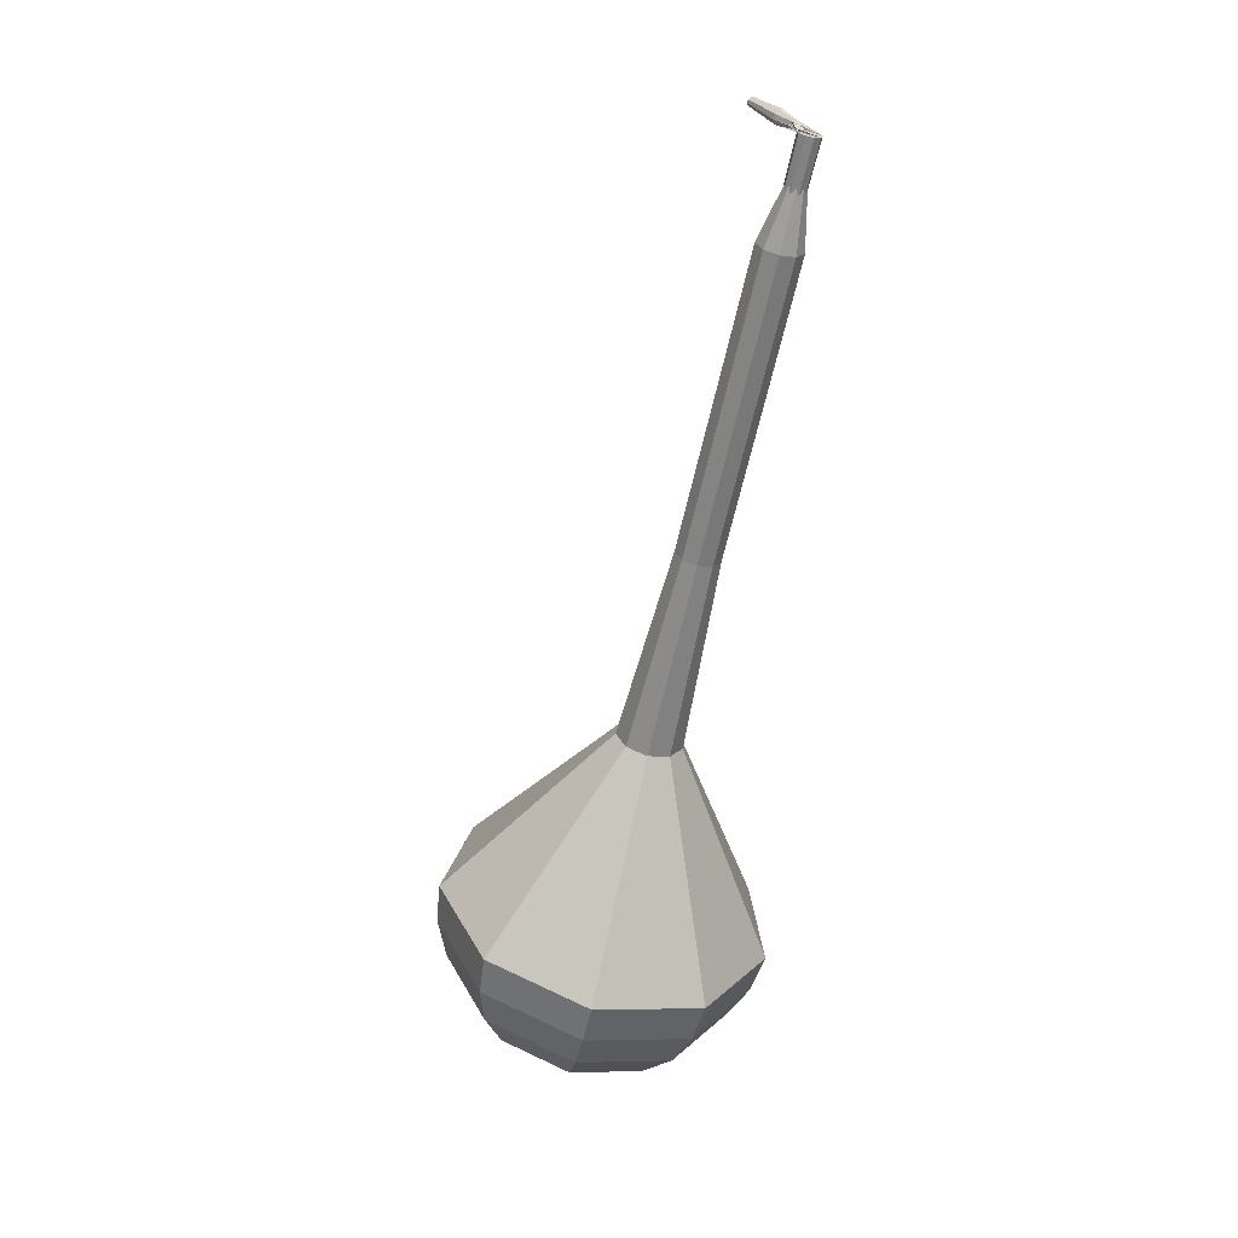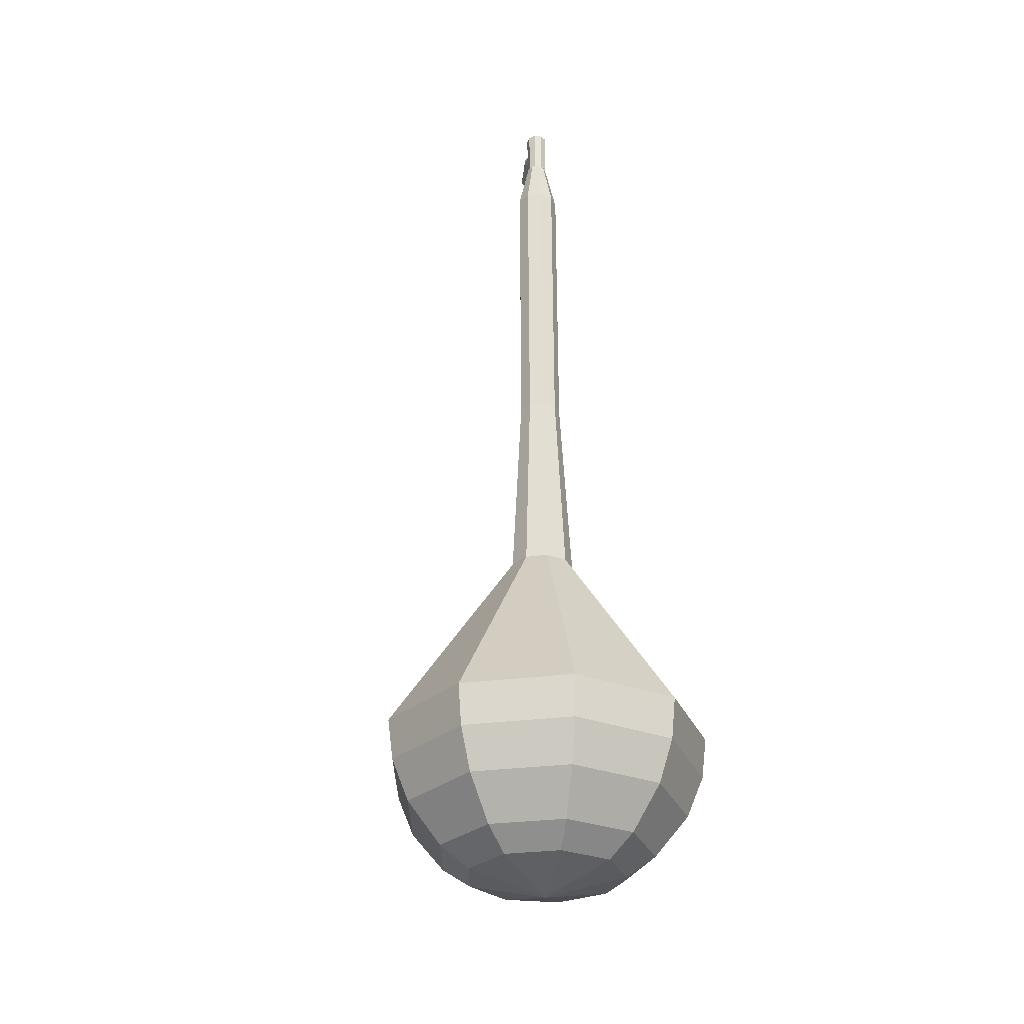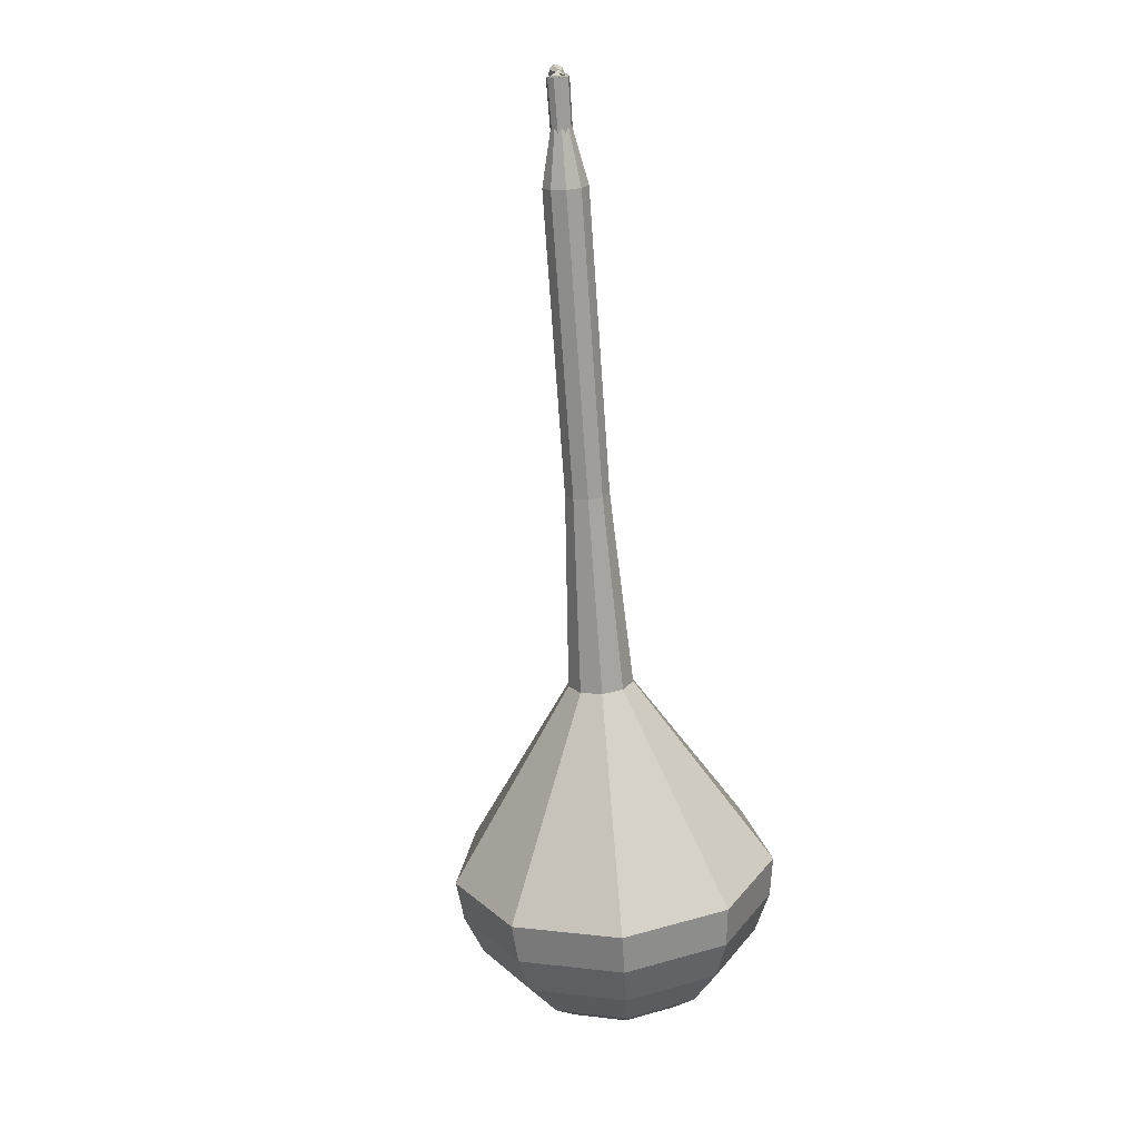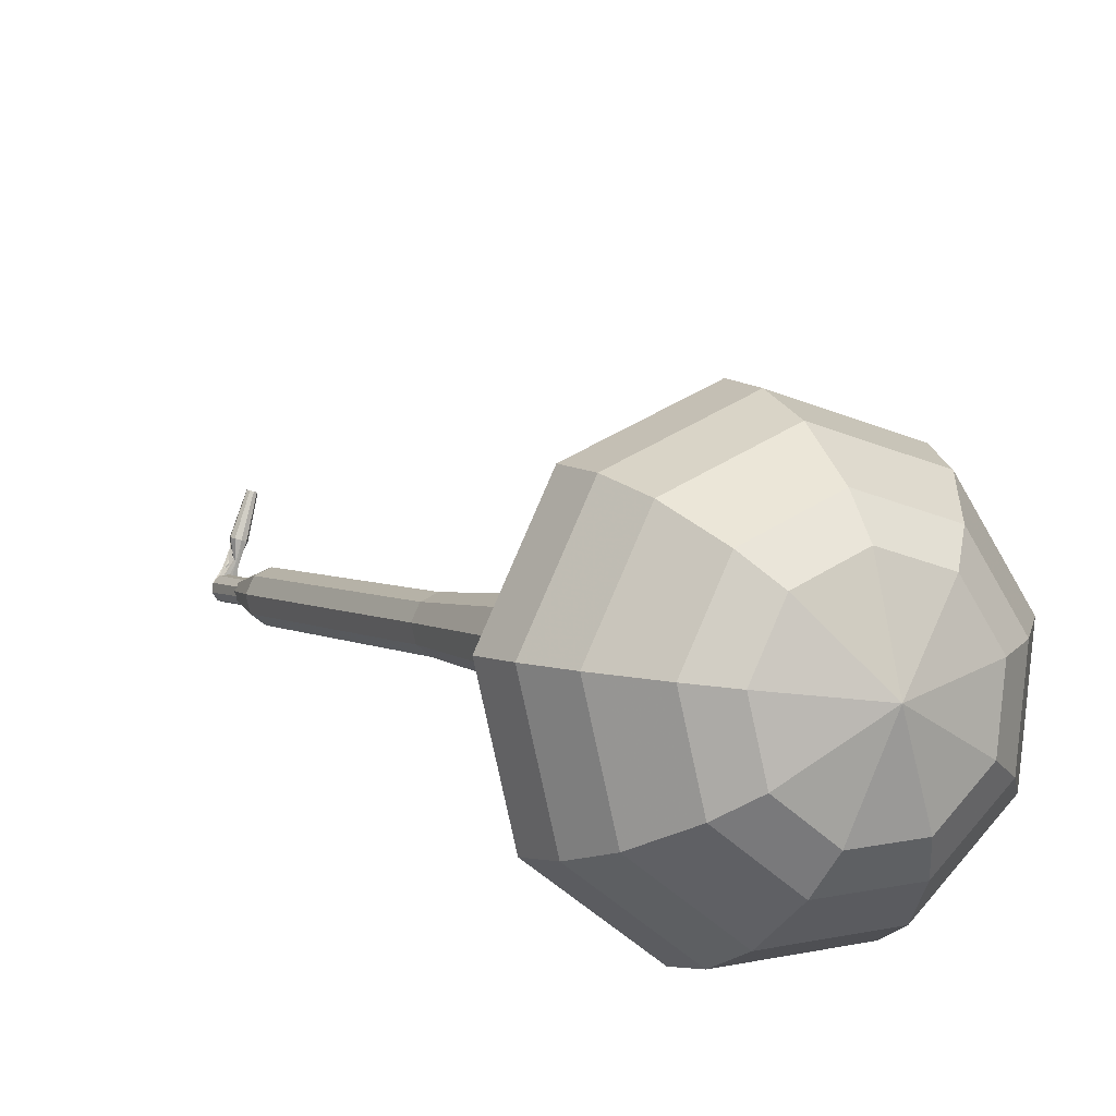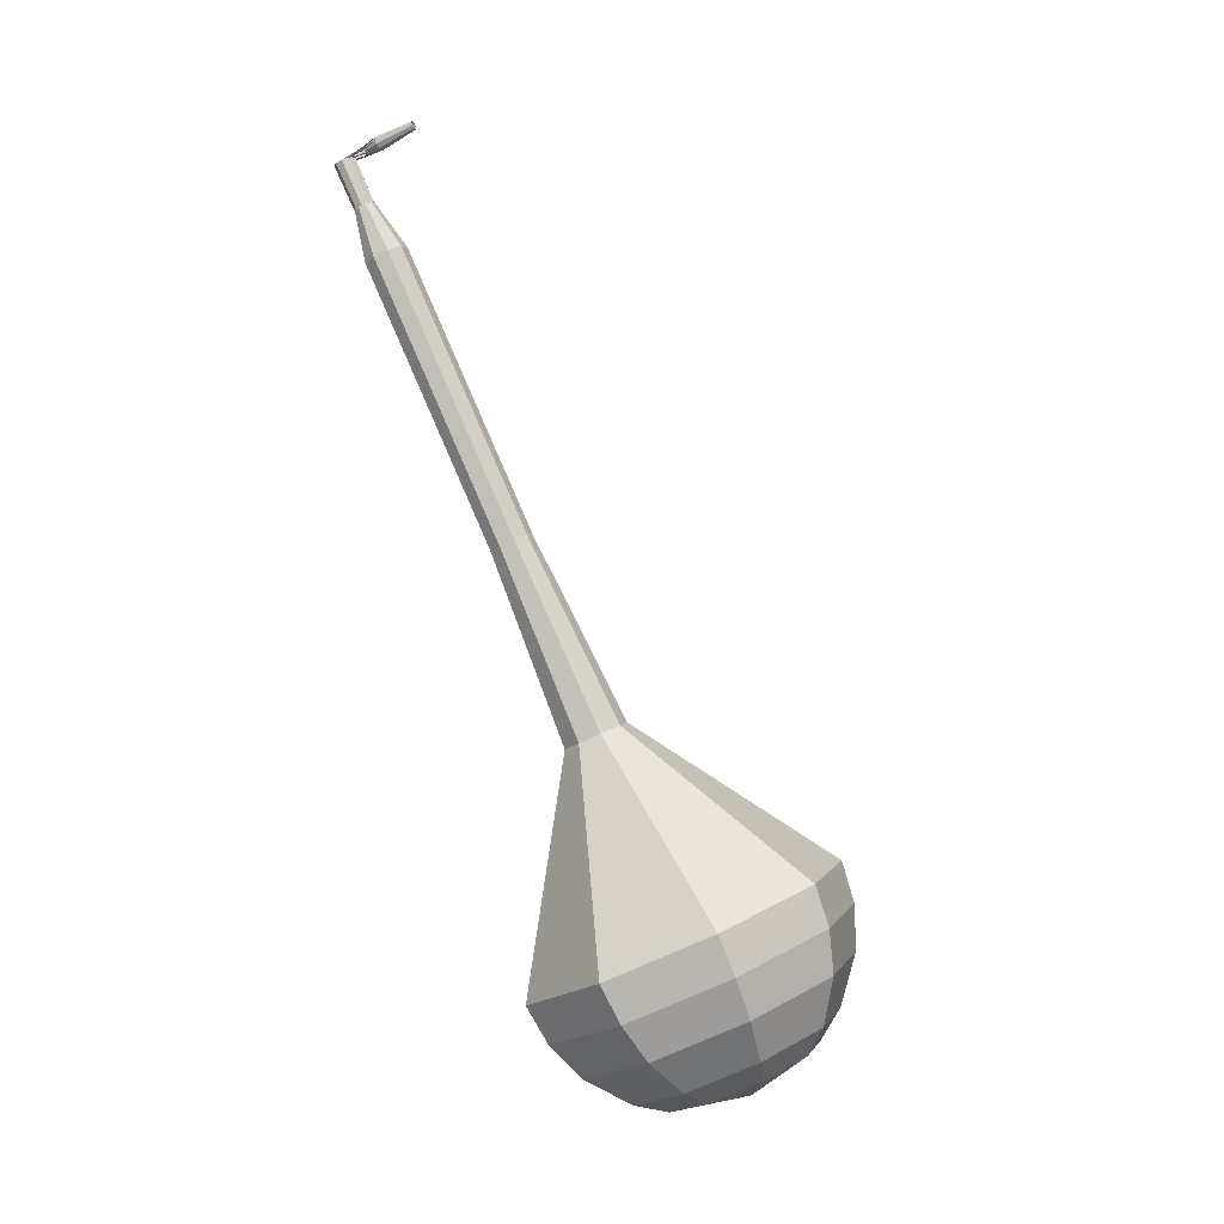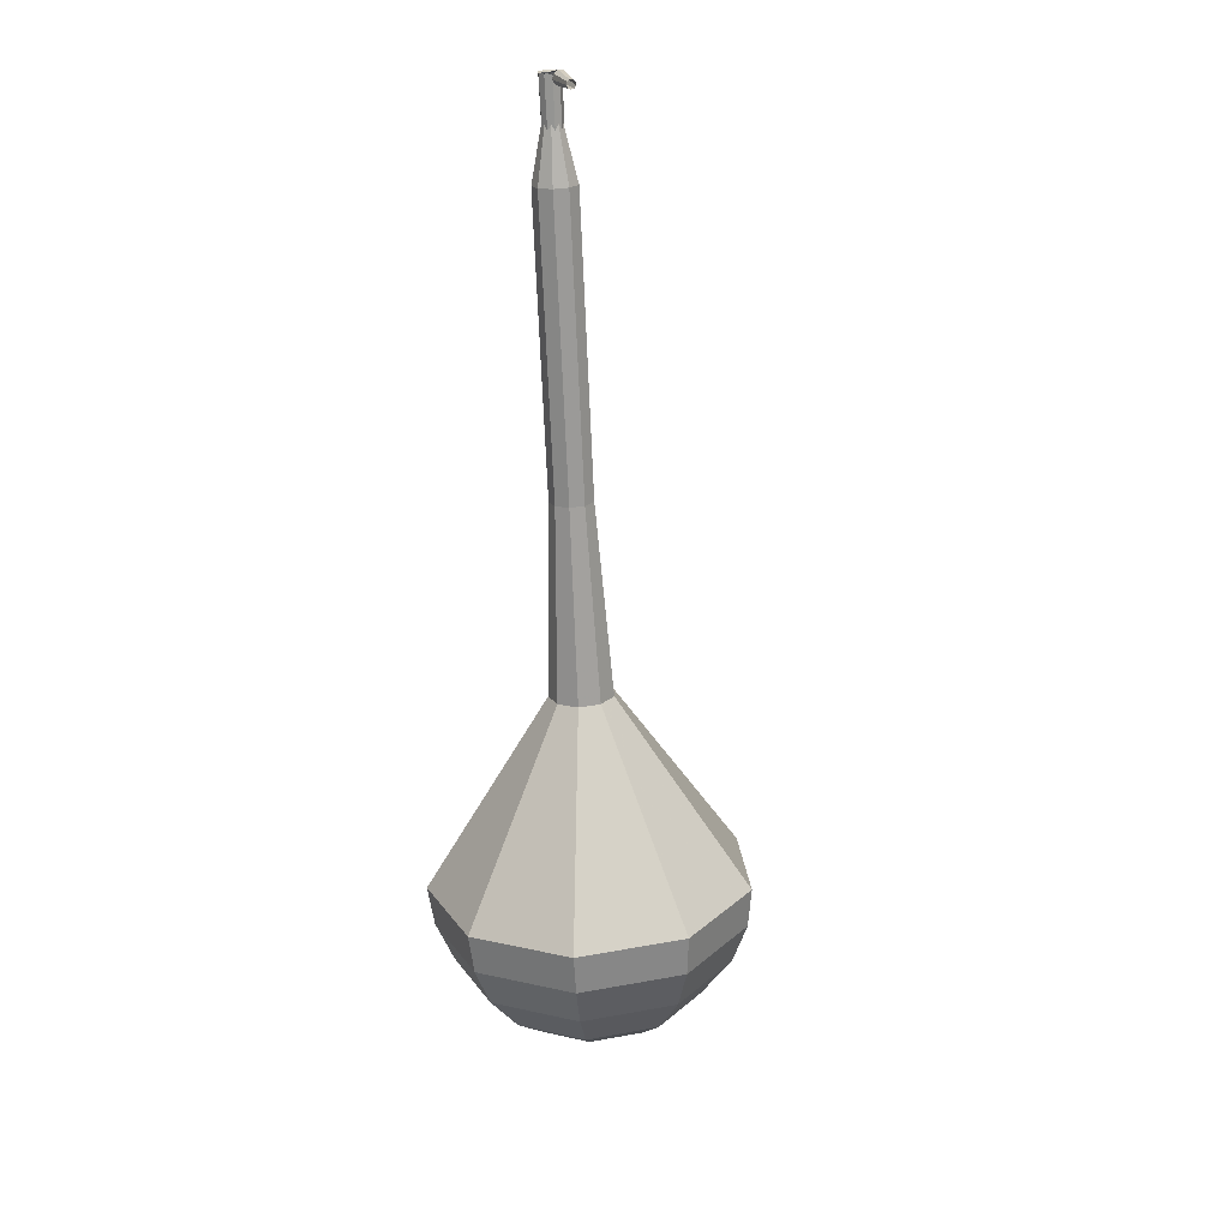
<metadata>
{"format":"obj","ext":"obj","renderer":"f3d","projection":"perspective","resolution":1024,"background":"white","views":[{"elev":5.3,"azim":-10.5,"up":"+Z"},{"elev":-56.3,"azim":18.4,"up":"+Z"},{"elev":-6.5,"azim":27.0,"up":"+Z"},{"elev":31.9,"azim":159.0,"up":"+Y"},{"elev":9.6,"azim":134.8,"up":"+Z"},{"elev":47.7,"azim":-167.4,"up":"+Z"}]}
</metadata>
<code>
g tube1
v 212.9 131.9 115
v 212.7 128.9 113.5
v 210.4 126.5 112.8
v 207 126 113
v 204.3 127.5 114.2
v 203.3 130.4 115.7
v 204.7 133.3 116.9
v 207.7 134.8 117.2
v 211 134.3 116.4
v 212.9 131.9 115
v 211.5 131.9 114.1
v 211.4 129.7 113.1
v 209.7 128 112.5
v 207.2 127.6 112.7
v 205.2 128.7 113.6
v 204.5 130.8 114.7
v 205.5 132.9 115.5
v 207.7 134 115.7
v 210.1 133.6 115.2
v 211.5 131.9 114.1
v 208 131.2 113.3
v 208 131.2 113.3
v 208 131.2 113.3
v 208 131.2 113.3
v 208 131.2 113.3
v 208 131.2 113.3
v 208 131.2 113.3
v 208 131.2 113.3
v 208 131.2 113.3
v 208 131.2 113.3
v 213.5 112.5 152.2
v 213.7 112.2 152.1
v 214 112.2 152
v 214.3 112.3 152
v 214.5 112.6 152.1
v 214.4 112.9 152.3
v 214.1 113.1 152.4
v 213.8 113 152.4
v 213.5 112.8 152.4
v 213.5 112.5 152.2
v 213.5 114.2 153
v 213.4 114.2 152.8
v 213.2 114.2 152.7
v 213 114 152.7
v 212.9 113.9 152.9
v 213 113.8 153.1
v 213.1 113.8 153.2
v 213.3 113.9 153.3
v 213.5 114.1 153.2
v 213.5 114.2 153
v 212.6 115.5 153.7
v 212.5 115.5 153.6
v 212.4 115.5 153.5
v 212.3 115.4 153.6
v 212.2 115.3 153.7
v 212.3 115.3 153.8
v 212.4 115.3 153.9
v 212.5 115.4 153.9
v 212.6 115.4 153.8
v 212.6 115.5 153.7
f 1 2 12
f 12 11 1
f 2 3 13
f 13 12 2
f 3 4 14
f 14 13 3
f 4 5 15
f 15 14 4
f 5 6 16
f 16 15 5
f 6 7 17
f 17 16 6
f 7 8 18
f 18 17 7
f 8 9 19
f 19 18 8
f 9 10 20
f 20 19 9
f 11 12 22
f 22 21 11
f 12 13 23
f 23 22 12
f 13 14 24
f 24 23 13
f 14 15 25
f 25 24 14
f 15 16 26
f 26 25 15
f 16 17 27
f 27 26 16
f 17 18 28
f 28 27 17
f 18 19 29
f 29 28 18
f 19 20 30
f 30 29 19
f 21 22 32
f 32 31 21
f 22 23 33
f 33 32 22
f 23 24 34
f 34 33 23
f 24 25 35
f 35 34 24
f 25 26 36
f 36 35 25
f 26 27 37
f 37 36 26
f 27 28 38
f 38 37 27
f 28 29 39
f 39 38 28
f 29 30 40
f 40 39 29
f 31 32 42
f 42 41 31
f 32 33 43
f 43 42 32
f 33 34 44
f 44 43 33
f 34 35 45
f 45 44 34
f 35 36 46
f 46 45 35
f 36 37 47
f 47 46 36
f 37 38 48
f 48 47 37
f 38 39 49
f 49 48 38
f 39 40 50
f 50 49 39
f 41 42 52
f 52 51 41
f 42 43 53
f 53 52 42
f 43 44 54
f 54 53 43
f 44 45 55
f 55 54 44
f 45 46 56
f 56 55 45
f 46 47 57
f 57 56 46
f 47 48 58
f 58 57 47
f 48 49 59
f 59 58 48
f 49 50 60
f 60 59 49
v 214 112.6 152.2
v 214 112.6 152.2
v 214 112.6 152.2
v 214 112.6 152.2
v 214 112.6 152.2
v 214 112.6 152.2
v 214 112.6 152.2
v 214 112.6 152.2
v 214 112.6 152.2
v 214 112.6 152.2
v 214.3 114.9 148.2
v 214.3 114.2 147.9
v 213.8 113.8 147.8
v 213.1 113.7 147.8
v 212.6 114 148
v 212.4 114.6 148.3
v 212.6 115.1 148.6
v 213.3 115.4 148.6
v 213.9 115.3 148.5
v 214.3 114.9 148.2
v 213.7 116.8 144.2
v 213.6 116.2 143.9
v 213.2 115.7 143.7
v 212.5 115.6 143.8
v 211.9 115.9 144
v 211.8 116.5 144.3
v 212 117.1 144.6
v 212.6 117.4 144.6
v 213.3 117.3 144.5
v 213.7 116.8 144.2
v 213.1 118.7 140.1
v 213 118.1 139.8
v 212.6 117.6 139.7
v 211.9 117.5 139.7
v 211.3 117.8 140
v 211.1 118.4 140.3
v 211.4 119 140.5
v 212 119.3 140.6
v 212.7 119.2 140.4
v 213.1 118.7 140.1
v 212.4 120.6 136.1
v 212.4 120 135.8
v 211.9 119.5 135.7
v 211.3 119.4 135.7
v 210.7 119.7 136
v 210.5 120.3 136.3
v 210.8 120.9 136.5
v 211.4 121.2 136.6
v 212 121.1 136.4
v 212.4 120.6 136.1
v 211.7 124.6 128.1
v 211.6 123.7 127.6
v 210.9 123 127.4
v 209.9 122.8 127.5
v 209.1 123.3 127.8
v 208.8 124.2 128.3
v 209.2 125 128.6
v 210.1 125.5 128.7
v 211.1 125.3 128.5
v 211.7 124.6 128.1
v 216.1 130.3 120
v 215.8 125.7 117.8
v 212.3 122.1 116.7
v 207.2 121.3 117.1
v 203 123.6 118.9
v 201.6 128 121.1
v 203.6 132.4 122.9
v 208.2 134.7 123.3
v 213.1 133.9 122.2
v 216.1 130.3 120
v 215.6 131 118.3
v 215.3 126.5 116.2
v 211.9 123.1 115.1
v 207 122.3 115.5
v 202.9 124.6 117.2
v 201.6 128.8 119.4
v 203.6 133 121.1
v 208 135.3 121.5
v 212.7 134.5 120.4
v 215.6 131 118.3
v 214.7 131.6 116.6
v 214.4 127.6 114.8
v 211.3 124.5 113.8
v 206.9 123.8 114.1
v 203.3 125.8 115.7
v 202.1 129.6 117.6
v 203.8 133.4 119.2
v 207.8 135.4 119.5
v 212.1 134.7 118.5
v 214.7 131.6 116.6
v 212.9 131.9 115
v 212.7 128.9 113.5
v 210.4 126.5 112.8
v 207 126 113
v 204.3 127.5 114.2
v 203.3 130.4 115.7
v 204.7 133.3 116.9
v 207.7 134.8 117.2
v 211 134.3 116.4
v 212.9 131.9 115
v 211.5 131.9 114.1
v 211.4 129.7 113.1
v 209.7 128 112.5
v 207.2 127.6 112.7
v 205.2 128.7 113.6
v 204.5 130.8 114.7
v 205.5 132.9 115.5
v 207.7 134 115.7
v 210.1 133.6 115.2
v 211.5 131.9 114.1
v 208 131.2 113.3
v 208 131.2 113.3
v 208 131.2 113.3
v 208 131.2 113.3
v 208 131.2 113.3
v 208 131.2 113.3
v 208 131.2 113.3
v 208 131.2 113.3
v 208 131.2 113.3
v 208 131.2 113.3
f 61 62 72
f 72 71 61
f 62 63 73
f 73 72 62
f 63 64 74
f 74 73 63
f 64 65 75
f 75 74 64
f 65 66 76
f 76 75 65
f 66 67 77
f 77 76 66
f 67 68 78
f 78 77 67
f 68 69 79
f 79 78 68
f 69 70 80
f 80 79 69
f 71 72 82
f 82 81 71
f 72 73 83
f 83 82 72
f 73 74 84
f 84 83 73
f 74 75 85
f 85 84 74
f 75 76 86
f 86 85 75
f 76 77 87
f 87 86 76
f 77 78 88
f 88 87 77
f 78 79 89
f 89 88 78
f 79 80 90
f 90 89 79
f 81 82 92
f 92 91 81
f 82 83 93
f 93 92 82
f 83 84 94
f 94 93 83
f 84 85 95
f 95 94 84
f 85 86 96
f 96 95 85
f 86 87 97
f 97 96 86
f 87 88 98
f 98 97 87
f 88 89 99
f 99 98 88
f 89 90 100
f 100 99 89
f 91 92 102
f 102 101 91
f 92 93 103
f 103 102 92
f 93 94 104
f 104 103 93
f 94 95 105
f 105 104 94
f 95 96 106
f 106 105 95
f 96 97 107
f 107 106 96
f 97 98 108
f 108 107 97
f 98 99 109
f 109 108 98
f 99 100 110
f 110 109 99
f 101 102 112
f 112 111 101
f 102 103 113
f 113 112 102
f 103 104 114
f 114 113 103
f 104 105 115
f 115 114 104
f 105 106 116
f 116 115 105
f 106 107 117
f 117 116 106
f 107 108 118
f 118 117 107
f 108 109 119
f 119 118 108
f 109 110 120
f 120 119 109
f 111 112 122
f 122 121 111
f 112 113 123
f 123 122 112
f 113 114 124
f 124 123 113
f 114 115 125
f 125 124 114
f 115 116 126
f 126 125 115
f 116 117 127
f 127 126 116
f 117 118 128
f 128 127 117
f 118 119 129
f 129 128 118
f 119 120 130
f 130 129 119
f 121 122 132
f 132 131 121
f 122 123 133
f 133 132 122
f 123 124 134
f 134 133 123
f 124 125 135
f 135 134 124
f 125 126 136
f 136 135 125
f 126 127 137
f 137 136 126
f 127 128 138
f 138 137 127
f 128 129 139
f 139 138 128
f 129 130 140
f 140 139 129
f 131 132 142
f 142 141 131
f 132 133 143
f 143 142 132
f 133 134 144
f 144 143 133
f 134 135 145
f 145 144 134
f 135 136 146
f 146 145 135
f 136 137 147
f 147 146 136
f 137 138 148
f 148 147 137
f 138 139 149
f 149 148 138
f 139 140 150
f 150 149 139
f 141 142 152
f 152 151 141
f 142 143 153
f 153 152 142
f 143 144 154
f 154 153 143
f 144 145 155
f 155 154 144
f 145 146 156
f 156 155 145
f 146 147 157
f 157 156 146
f 147 148 158
f 158 157 147
f 148 149 159
f 159 158 148
f 149 150 160
f 160 159 149
f 151 152 162
f 162 161 151
f 152 153 163
f 163 162 152
f 153 154 164
f 164 163 153
f 154 155 165
f 165 164 154
f 155 156 166
f 166 165 155
f 156 157 167
f 167 166 156
f 157 158 168
f 168 167 157
f 158 159 169
f 169 168 158
f 159 160 170
f 170 169 159
f 161 162 172
f 172 171 161
f 162 163 173
f 173 172 162
f 163 164 174
f 174 173 163
f 164 165 175
f 175 174 164
f 165 166 176
f 176 175 165
f 166 167 177
f 177 176 166
f 167 168 178
f 178 177 167
f 168 169 179
f 179 178 168
f 169 170 180
f 180 179 169
g

</code>
